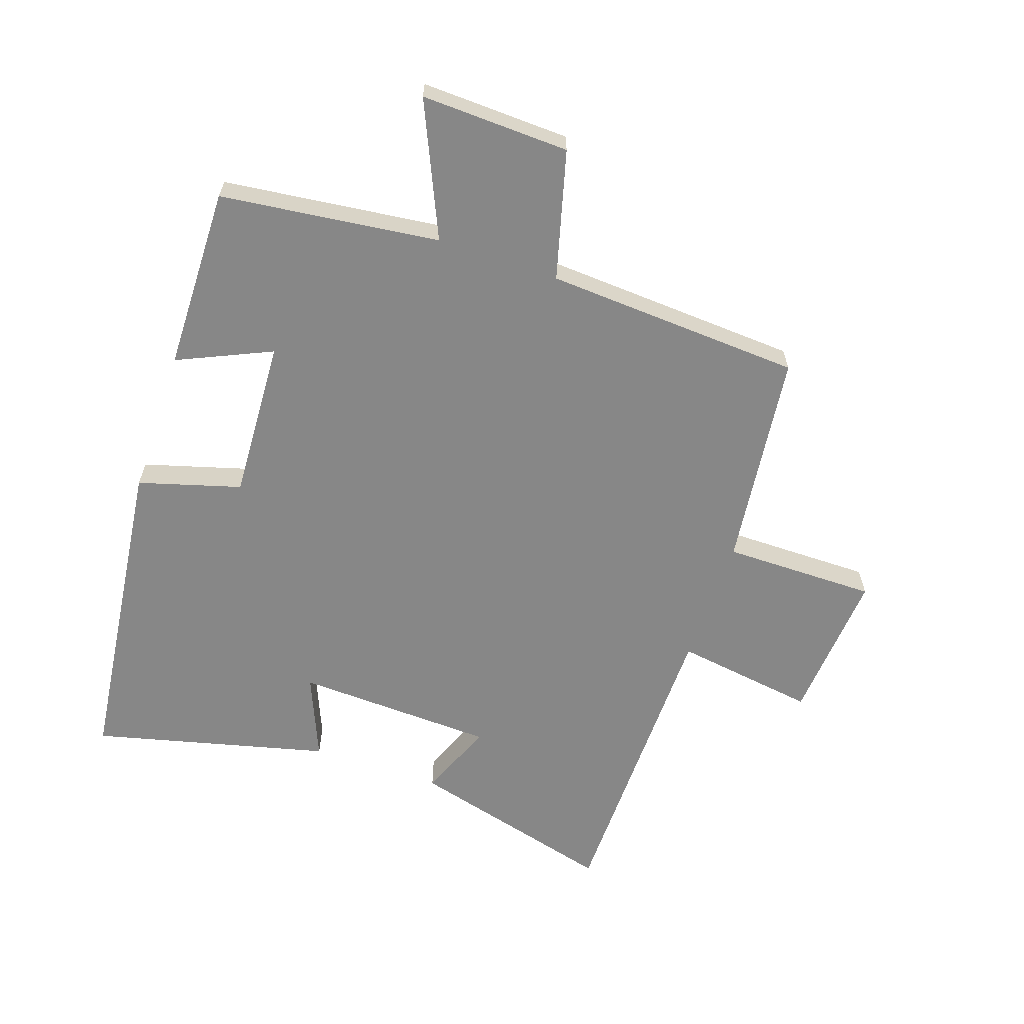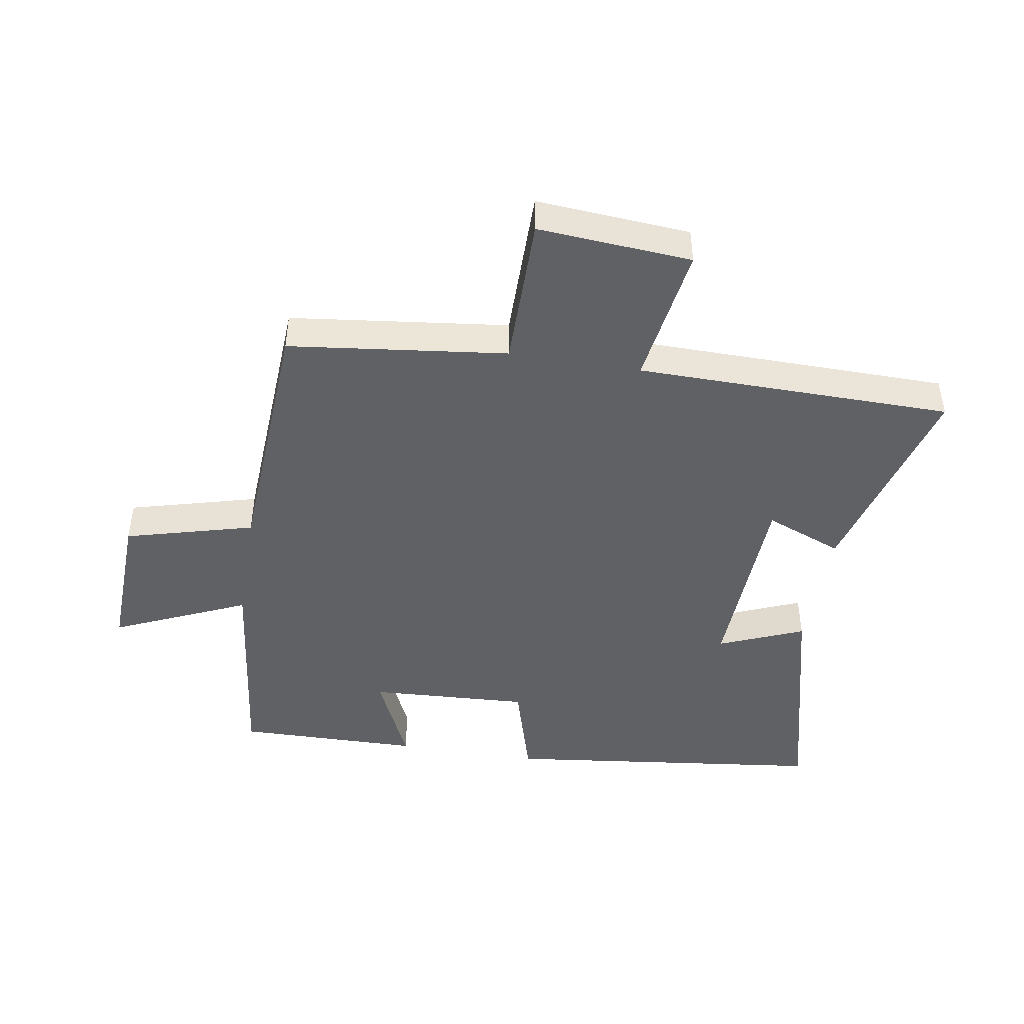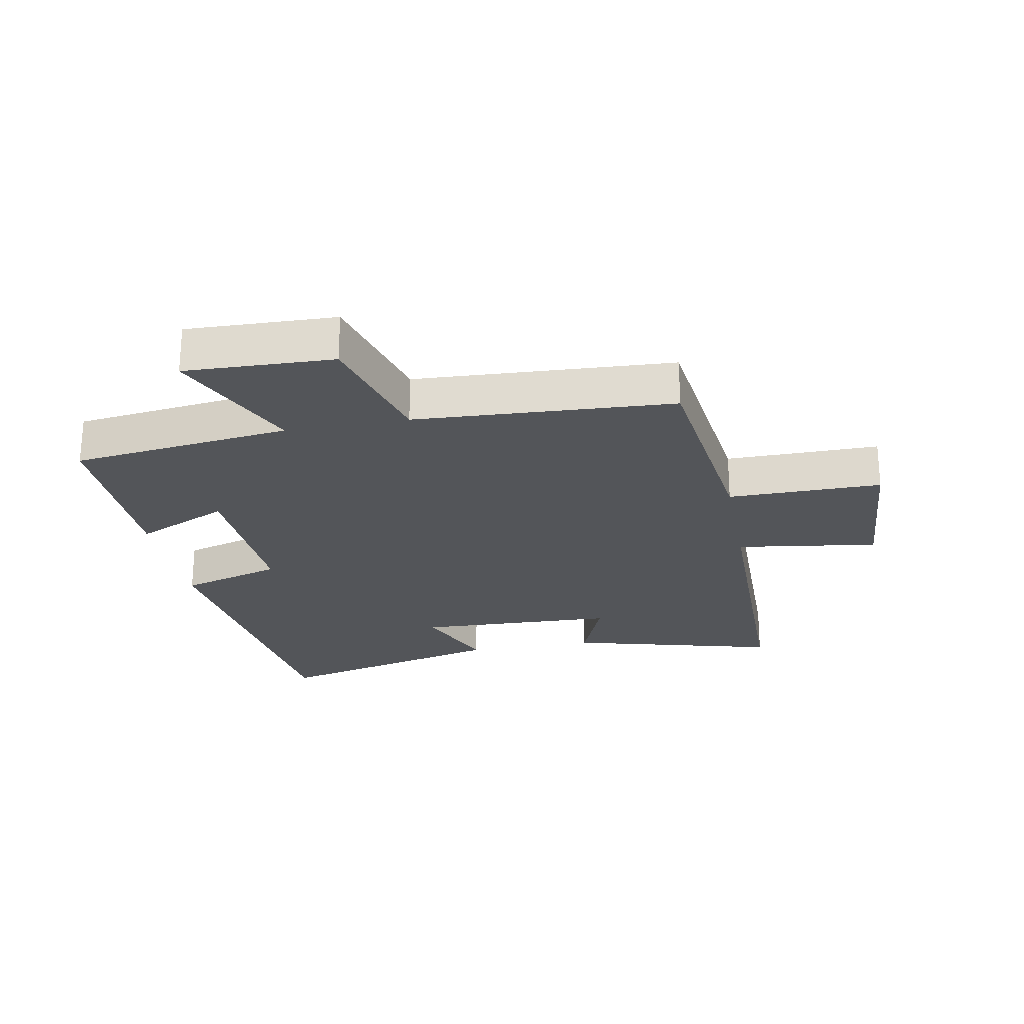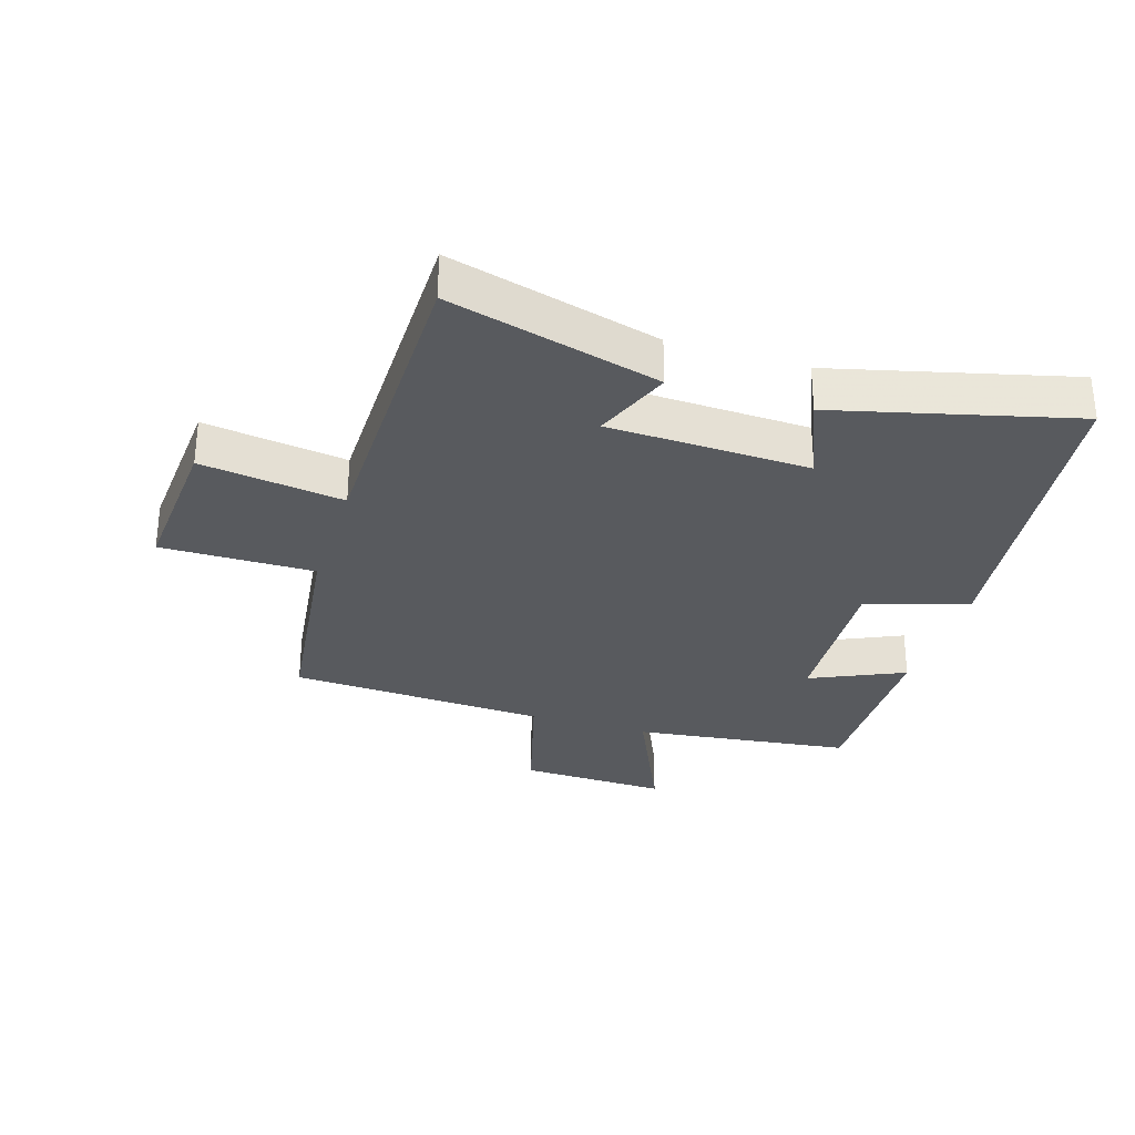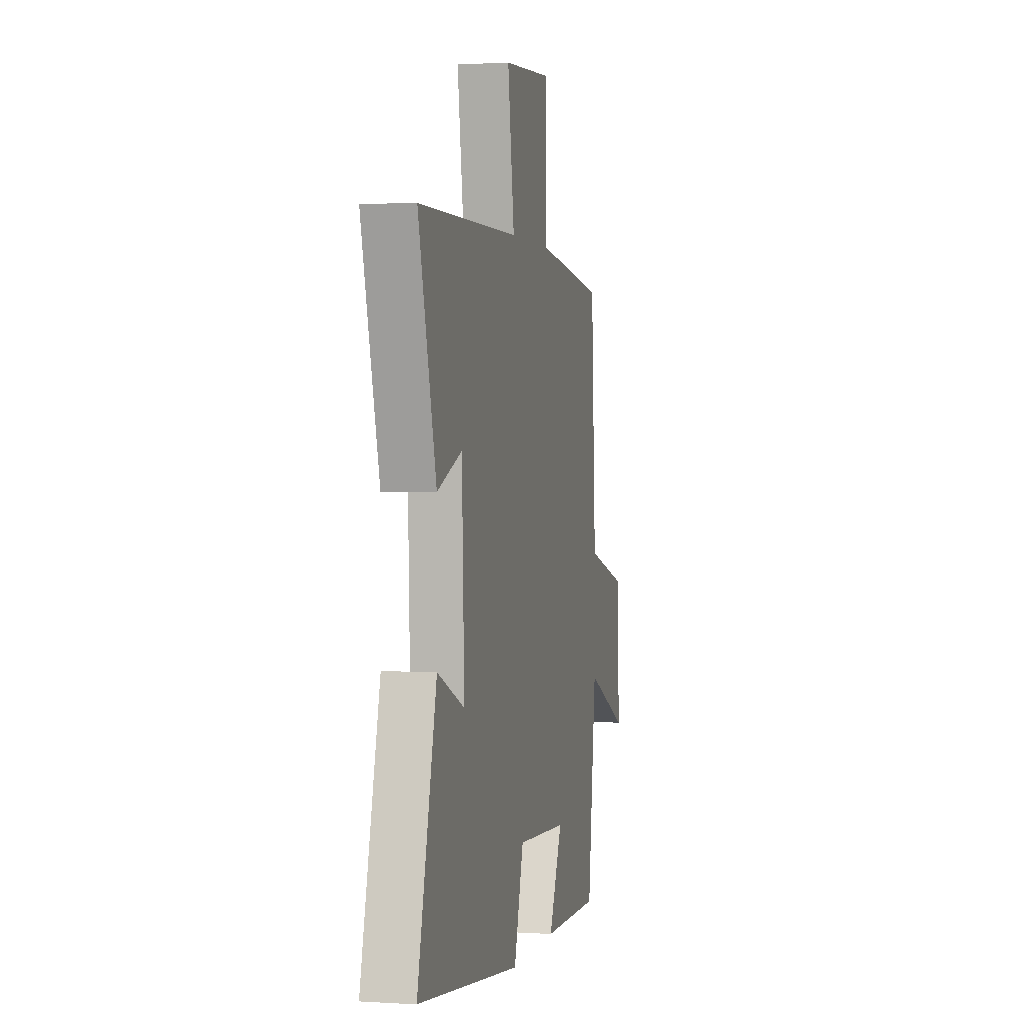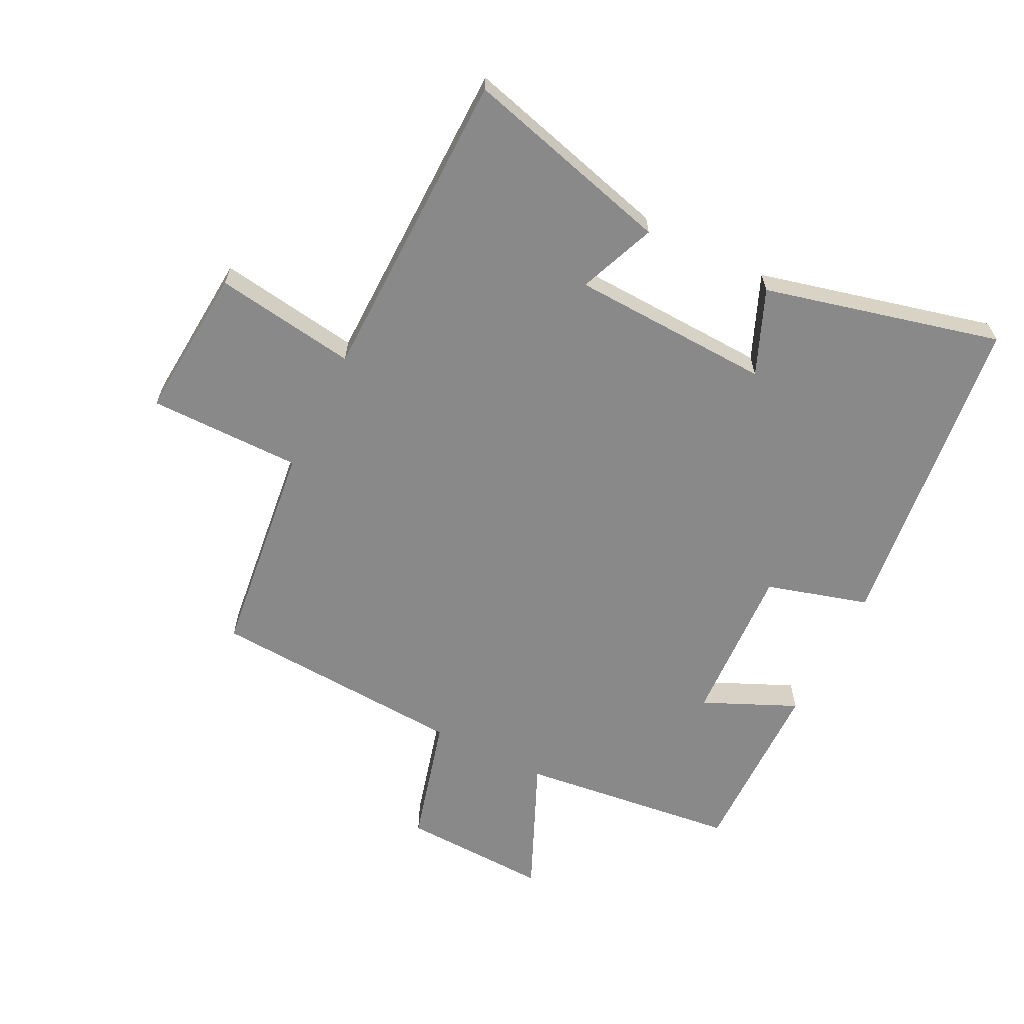
<metadata>
{"format":"obj","ext":"obj","renderer":"f3d","projection":"perspective","resolution":1024,"background":"white","views":[{"elev":-62.5,"azim":-109.0,"up":"+Y"},{"elev":-45.4,"azim":-9.5,"up":"+Y"},{"elev":-24.4,"azim":-79.3,"up":"+Y"},{"elev":-30.6,"azim":72.7,"up":"+Y"},{"elev":1.5,"azim":102.8,"up":"+Z"},{"elev":-63.2,"azim":63.2,"up":"+Y"}]}
</metadata>
<code>
v 0.595 0.07 -0.436
v 0.076 0.07 -0.5
v 0.028 0.07 -0.336
v -0.23 0.07 -0.35
v -0.162 0.07 -0.5
v -0.457 0.07 -0.505
v -0.5 0.07 -0.154
v -0.714 0.07 -0.25
v -0.706 0.07 -0.012
v -0.5 0.07 0.044
v -0.477 0.07 0.457
v -0.128 0.07 0.5
v -0.129 0.07 0.746
v 0.117 0.07 0.728
v 0.084 0.07 0.5
v 0.589 0.07 0.495
v 0.5 0.07 0.159
v 0.376 0.07 0.208
v 0.364 0.07 -0.114
v 0.5 0.07 -0.057
v 0.595 0 -0.436
v 0.076 0 -0.5
v 0.028 0 -0.336
v -0.23 0 -0.35
v -0.162 0 -0.5
v -0.457 0 -0.505
v -0.5 0 -0.154
v -0.714 0 -0.25
v -0.706 0 -0.012
v -0.5 0 0.044
v -0.477 0 0.457
v -0.128 0 0.5
v -0.129 0 0.746
v 0.117 0 0.728
v 0.084 0 0.5
v 0.589 0 0.495
v 0.5 0 0.159
v 0.376 0 0.208
v 0.364 0 -0.114
v 0.5 0 -0.057
f 1 2 3
f 20 1 3
f 19 20 3
f 18 19 3 4
f 15 16 17 18
f 15 18 4
f 12 13 14 15
f 12 15 4
f 11 12 4
f 10 11 4
f 7 8 9 10
f 6 7 10
f 5 6 10
f 4 5 10
f 23 22 21
f 23 21 40
f 23 40 39
f 24 23 39 38
f 38 37 36 35
f 24 38 35
f 35 34 33 32
f 24 35 32
f 24 32 31
f 24 31 30
f 30 29 28 27
f 30 27 26
f 30 26 25
f 30 25 24
f 1 21 22 2
f 2 22 23 3
f 3 23 24 4
f 4 24 25 5
f 5 25 26 6
f 6 26 27 7
f 7 27 28 8
f 8 28 29 9
f 9 29 30 10
f 10 30 31 11
f 11 31 32 12
f 12 32 33 13
f 13 33 34 14
f 14 34 35 15
f 15 35 36 16
f 16 36 37 17
f 17 37 38 18
f 18 38 39 19
f 19 39 40 20
f 20 40 21 1

</code>
